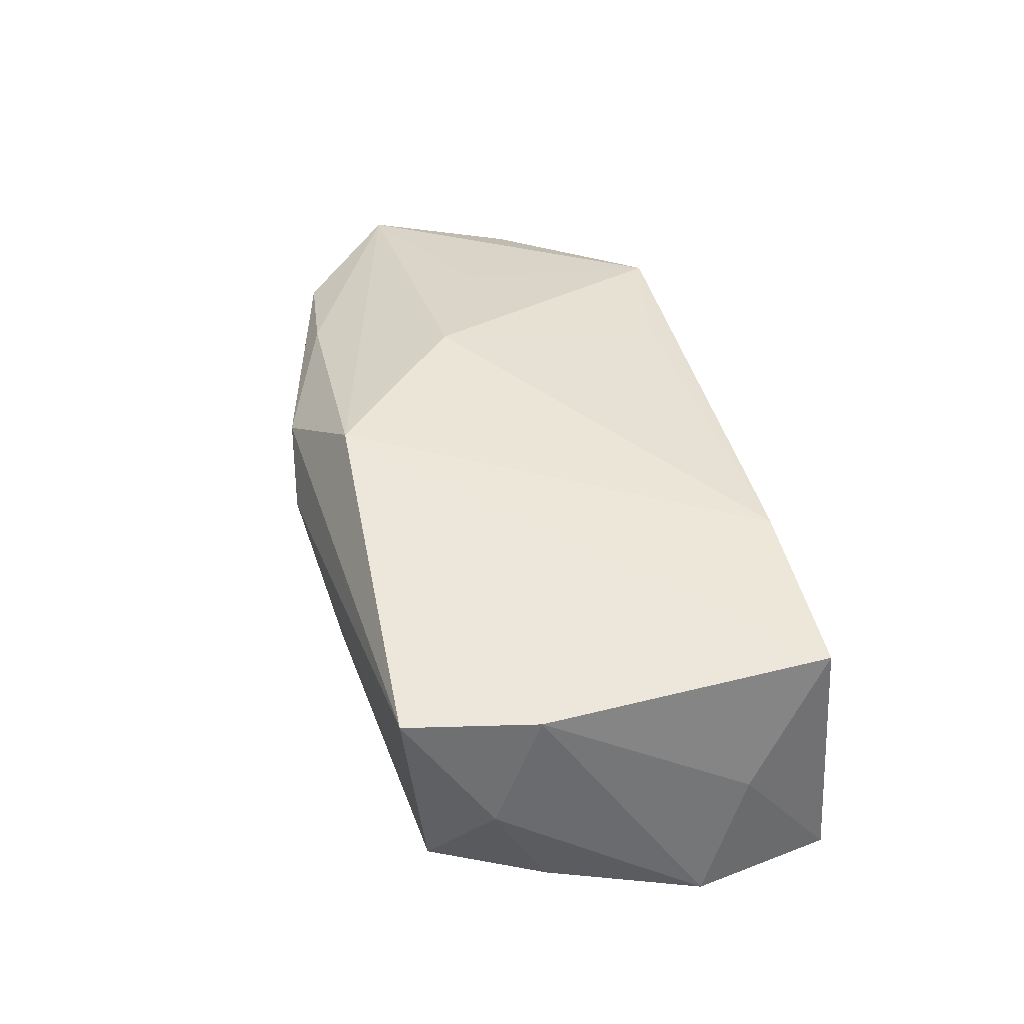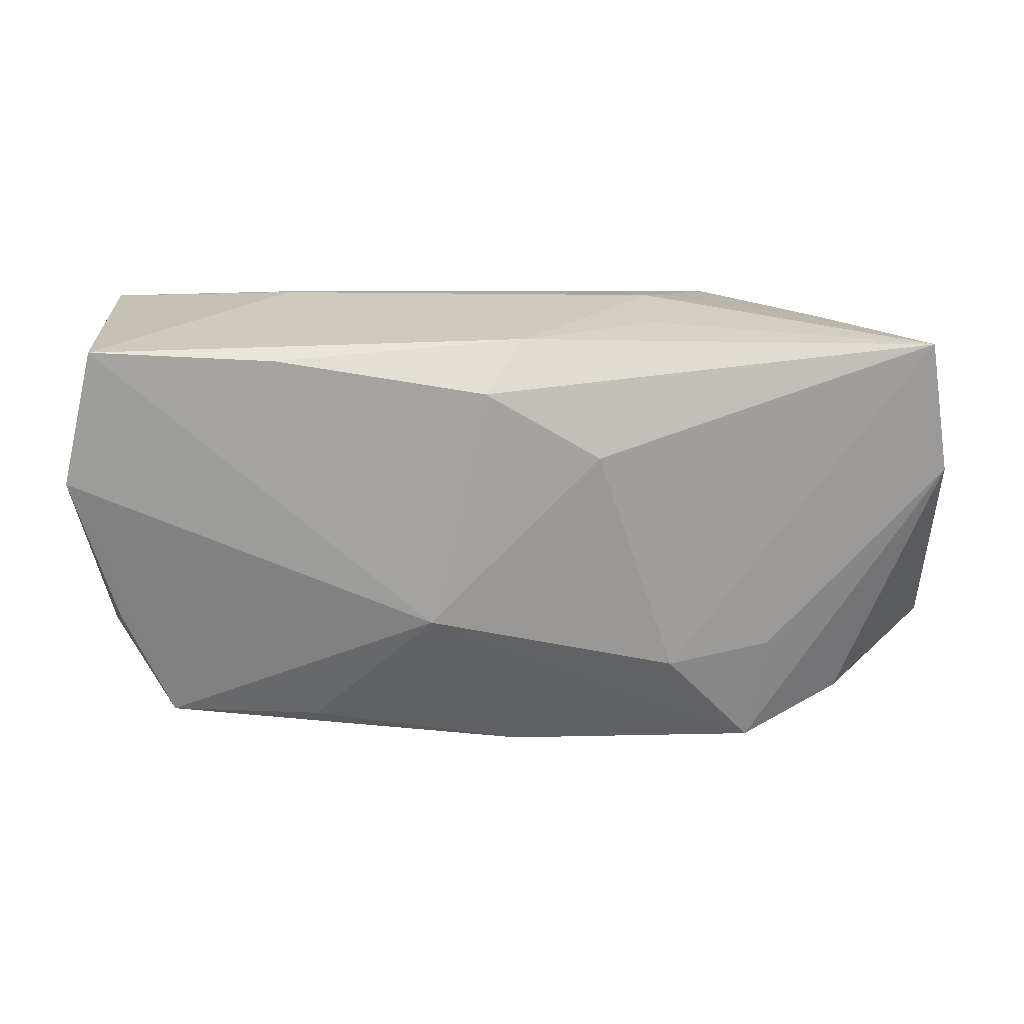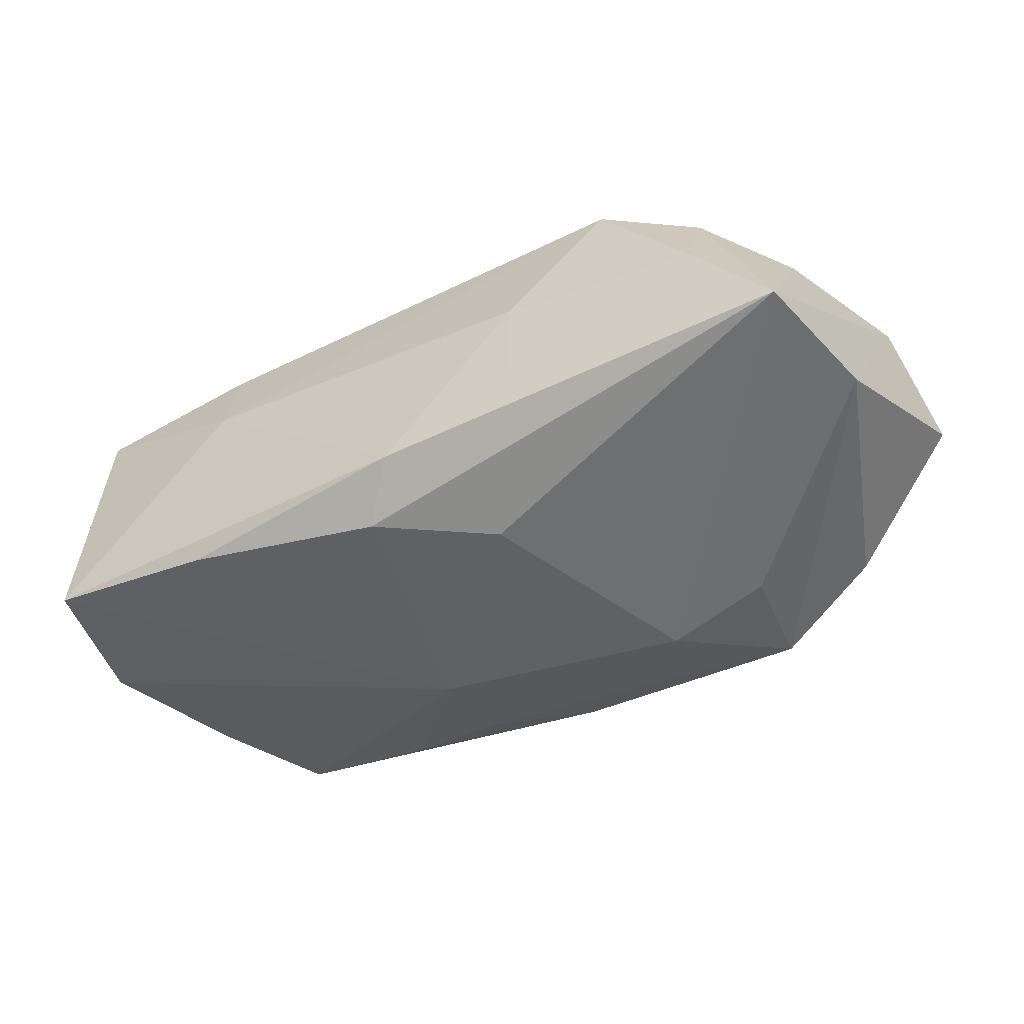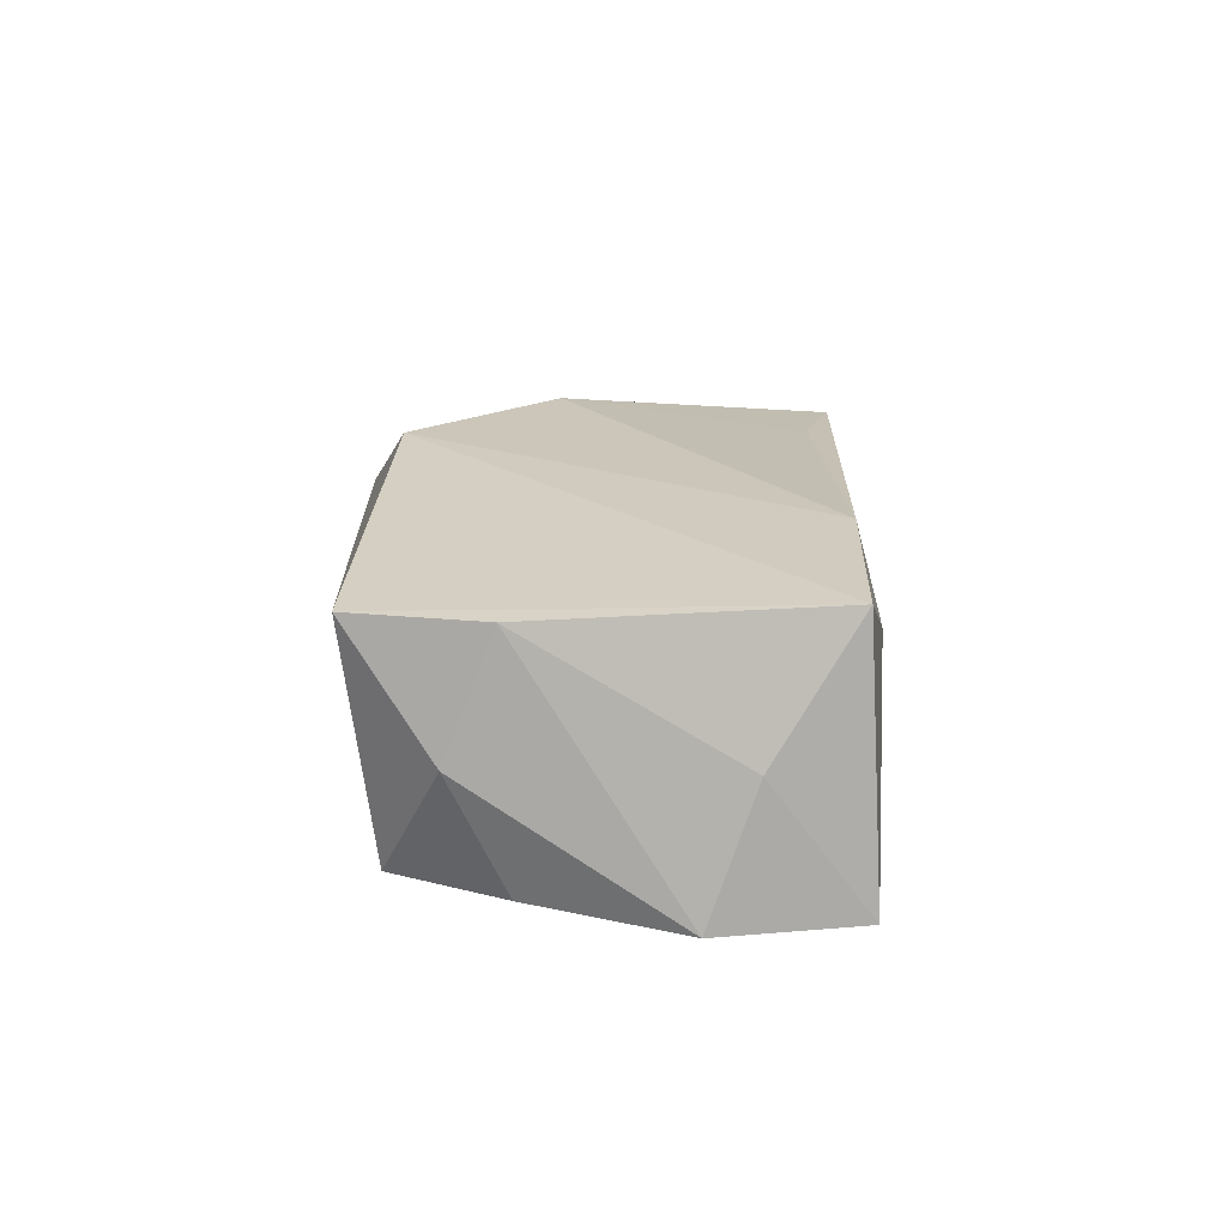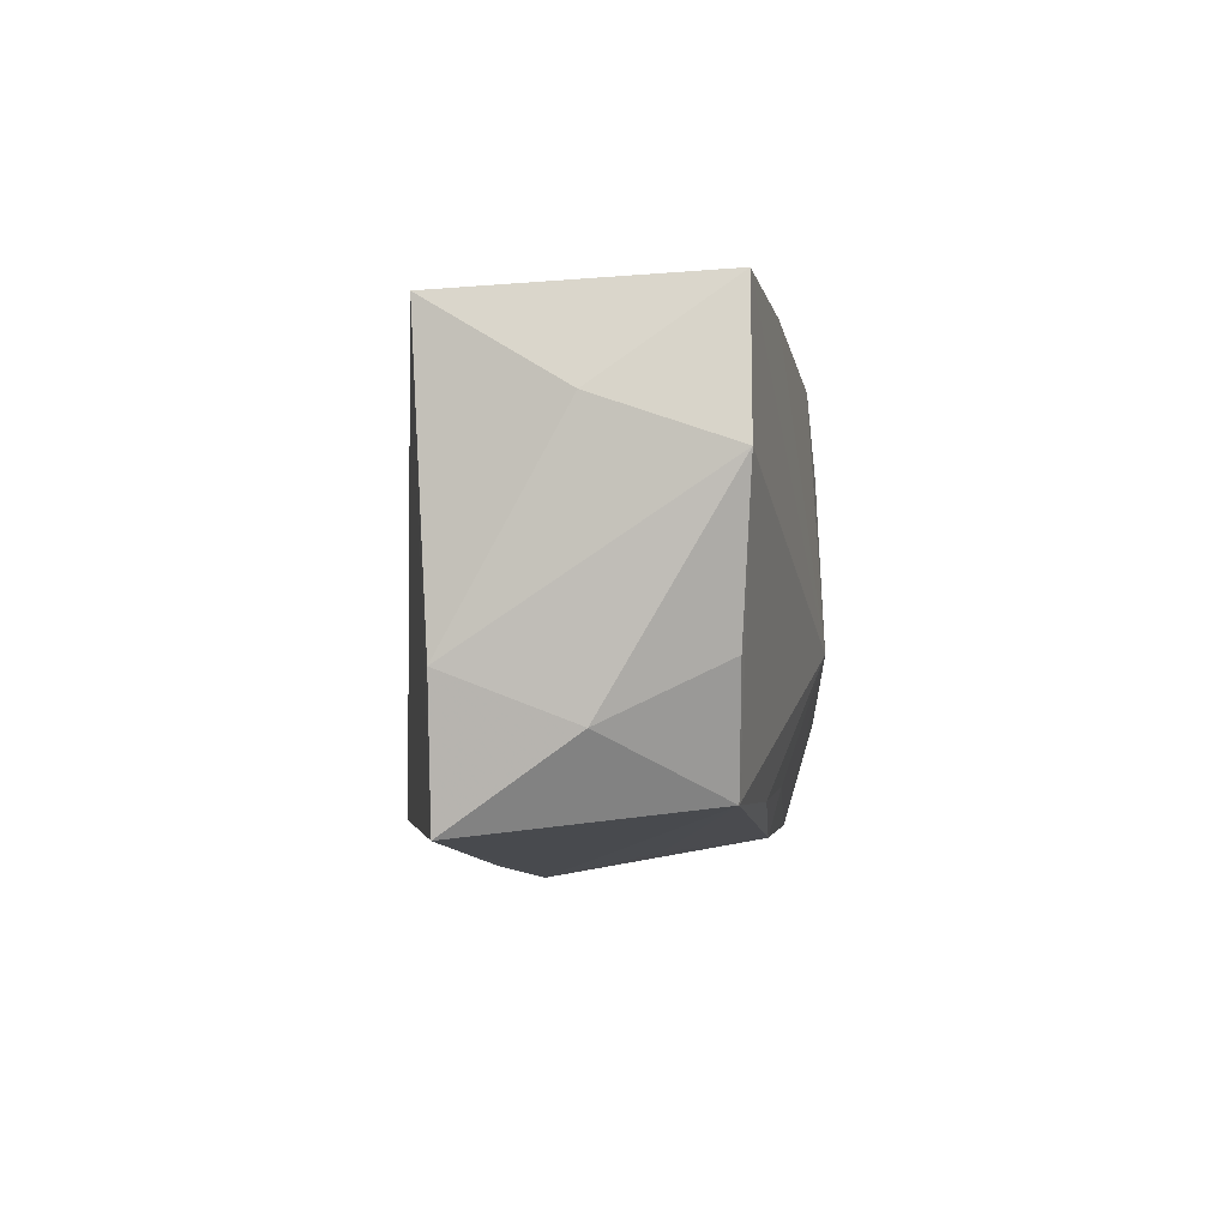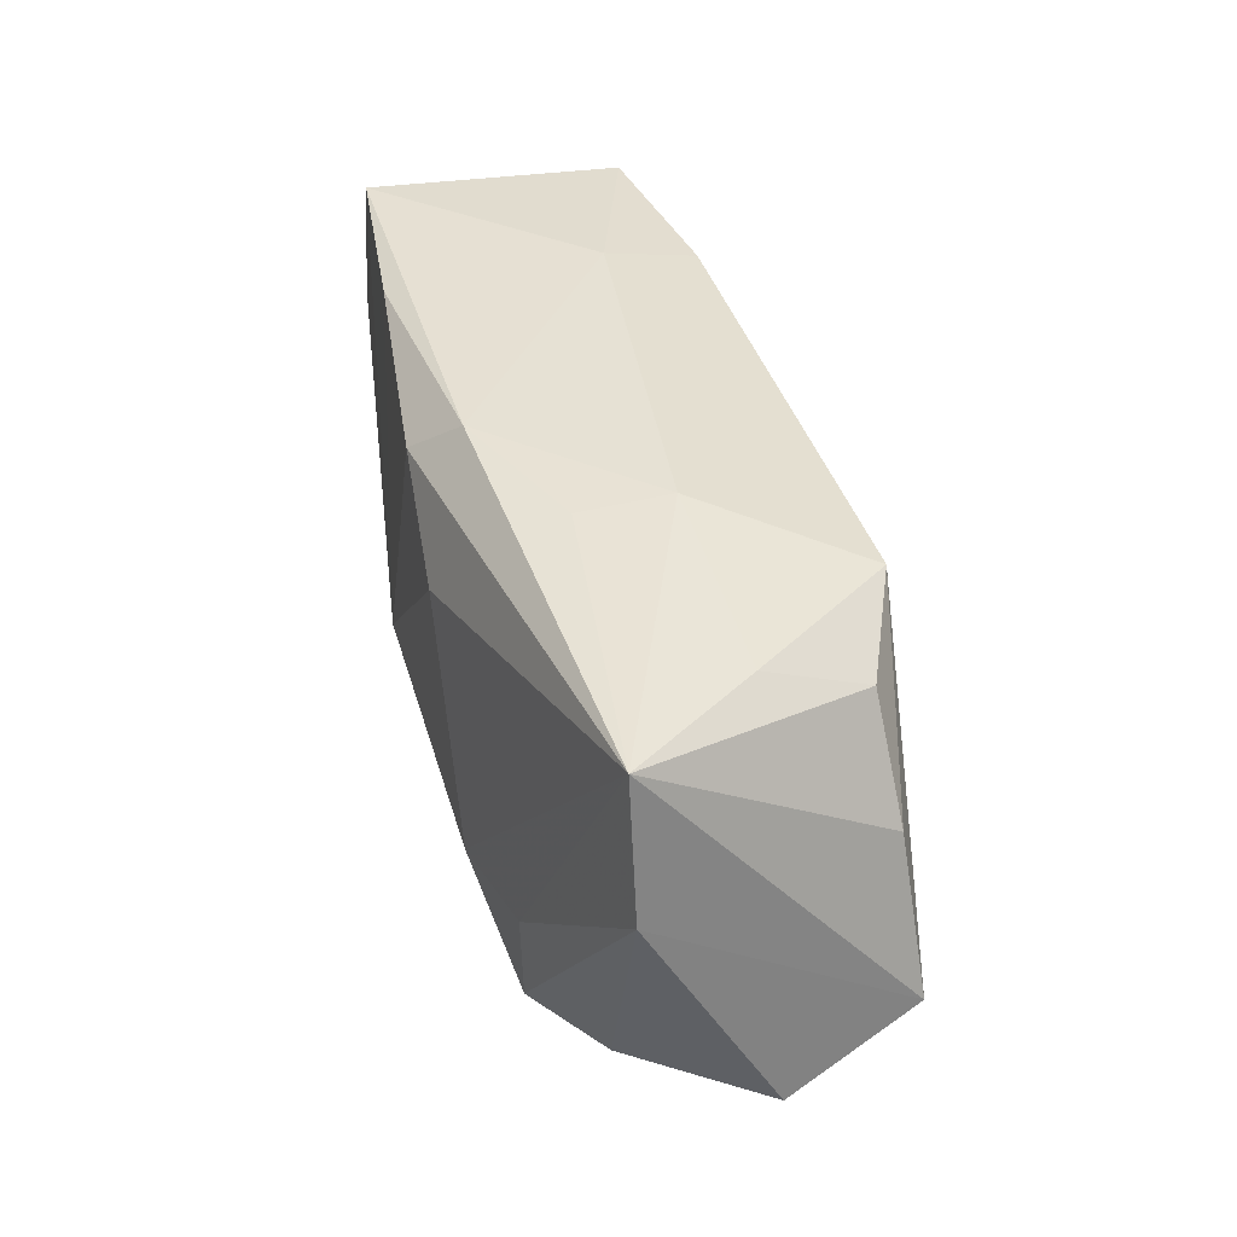
<metadata>
{"format":"obj","ext":"obj","renderer":"f3d","projection":"perspective","resolution":1024,"background":"white","views":[{"elev":41.2,"azim":78.6,"up":"+Z"},{"elev":21.9,"azim":173.0,"up":"+Y"},{"elev":-47.1,"azim":-148.6,"up":"+Z"},{"elev":16.7,"azim":93.9,"up":"+Z"},{"elev":-2.7,"azim":92.2,"up":"+Y"},{"elev":39.2,"azim":-108.1,"up":"+Y"}]}
</metadata>
<code>
v -0.03951 -0.008352 0.01026
v -0.03003 0.01338 0.008988
v -0.006177 -0.02167 0.009965
v -0.0227 -0.001366 0.01362
v -0.03016 0.01712 0.0002353
v 0.0001539 -0.0222 0.005723
v 0.0382 0.01128 0.001097
v 0.03165 -0.01537 -0.009201
v 0.0003614 -0.01901 -0.01195
v -0.03048 -0.01673 0.008479
v -0.03531 0.00443 0.00944
v -0.01328 -0.01014 -0.01609
v 0.03675 0.01929 -0.009921
v -0.02699 -0.01786 -0.0006833
v 0.03674 -0.006332 0.01082
v 0.009437 -0.01477 -0.0127
v 0.01873 -0.01556 -0.01134
v -0.03743 0.0176 -0.01101
v 0.03958 0.007421 -0.009992
v -0.03935 0.005642 -0.01105
v 0.02024 0.01754 0.01402
v 0.03545 0.01816 0.01217
v -0.02261 -0.009312 -0.01448
v 0.02106 0.01864 -0.01224
v -0.03053 -0.01639 -0.009977
v 0.0359 -0.005606 -0.009318
v 0.005664 -0.01988 -0.003597
v 0.01948 0.01974 0.005676
v -0.008779 -0.006197 0.01666
v -0.01039 0.0145 0.01378
v 0.03715 -0.01028 0.0004864
v 0.003309 0.01587 -0.01501
v -0.01335 0.01974 0.0005594
v -0.01212 -0.02074 0.007016
v -0.01285 0.01935 -0.00706
v -0.04124 -0.01311 -0.0007656
v 0.03483 -0.01758 0.01075
v -0.02109 -0.01893 -0.0139
v 0.003696 -0.0175 0.01622
v 0.008322 -0.004798 -0.01609
v -0.0215 0.01638 0.01315
v -0.01916 -0.01757 0.01127
v -0.006482 0.009984 -0.01609
v -0.0004608 0.01959 -0.01148
f 43 18 32
f 6 38 9
f 36 20 25
f 25 20 38
f 43 32 40
f 40 13 19
f 13 40 24
f 24 40 32
f 19 13 7
f 13 22 7
f 39 21 29
f 39 22 21
f 22 39 37
f 29 21 30
f 30 41 29
f 21 41 30
f 38 20 23
f 23 20 18
f 14 34 10
f 38 34 14
f 14 25 38
f 14 10 36
f 36 25 14
f 16 9 38
f 38 40 16
f 17 9 16
f 16 40 17
f 28 22 13
f 21 22 28
f 28 41 21
f 28 33 41
f 13 24 44
f 44 28 13
f 33 28 44
f 44 32 18
f 44 24 32
f 5 33 18
f 41 33 5
f 10 34 3
f 3 38 6
f 3 34 38
f 6 37 3
f 3 37 39
f 31 37 8
f 8 40 19
f 17 40 8
f 8 9 17
f 8 37 6
f 15 7 22
f 22 37 15
f 15 37 31
f 19 7 15
f 15 31 19
f 29 41 4
f 1 11 18
f 1 20 36
f 18 20 1
f 36 10 1
f 29 4 1
f 41 11 1
f 1 4 41
f 1 39 29
f 12 40 38
f 38 23 12
f 43 40 12
f 12 18 43
f 12 23 18
f 18 33 35
f 35 44 18
f 33 44 35
f 2 11 41
f 41 5 2
f 18 11 2
f 2 5 18
f 10 3 42
f 42 3 39
f 42 1 10
f 39 1 42
f 19 31 26
f 26 8 19
f 31 8 26
f 6 9 27
f 27 8 6
f 9 8 27

</code>
